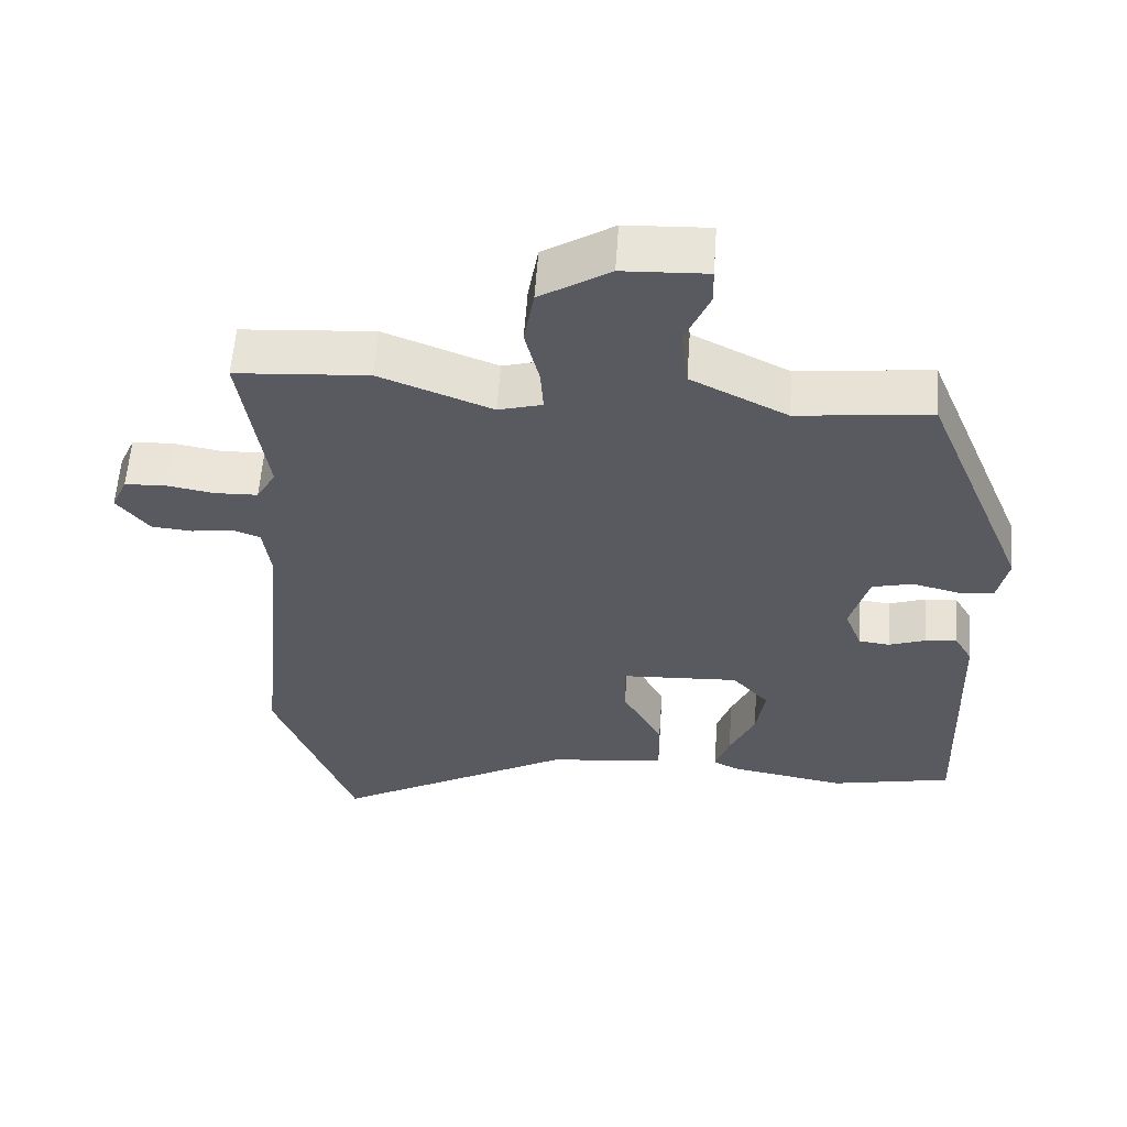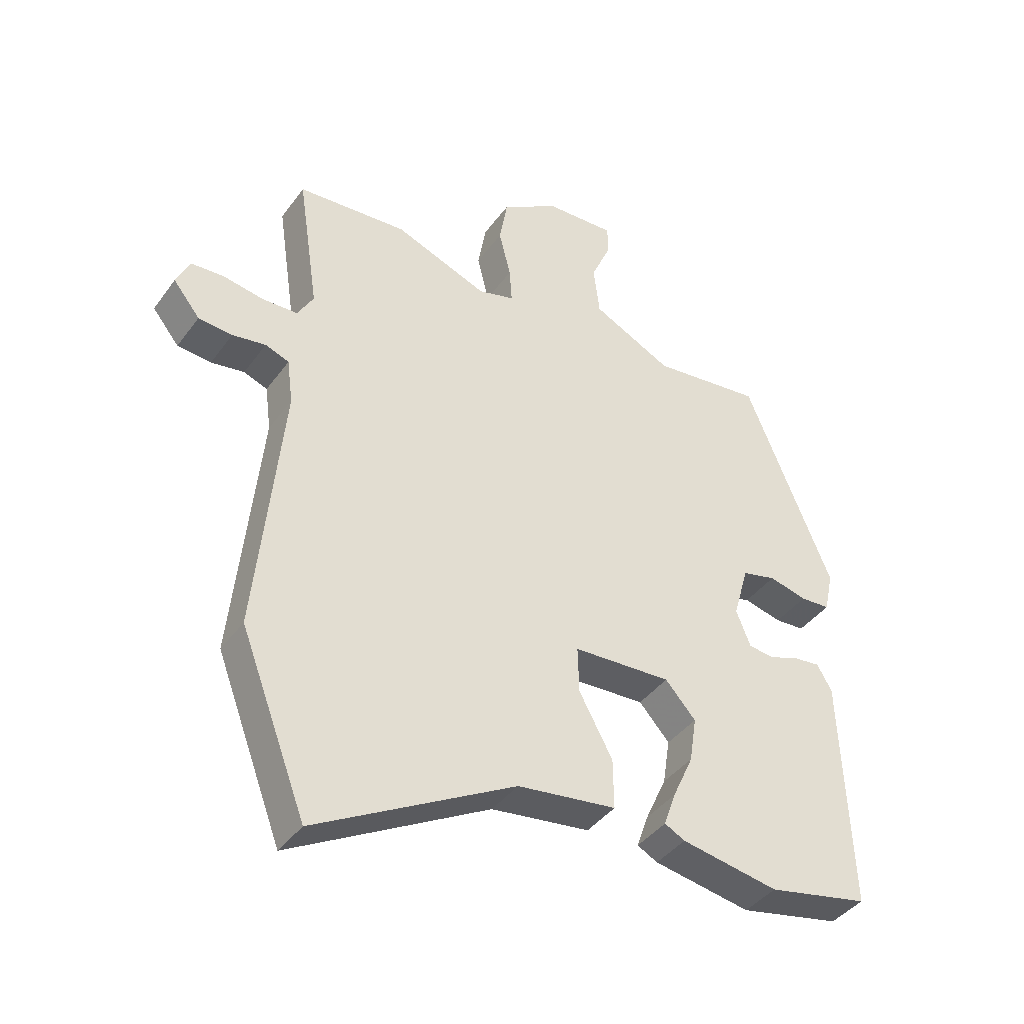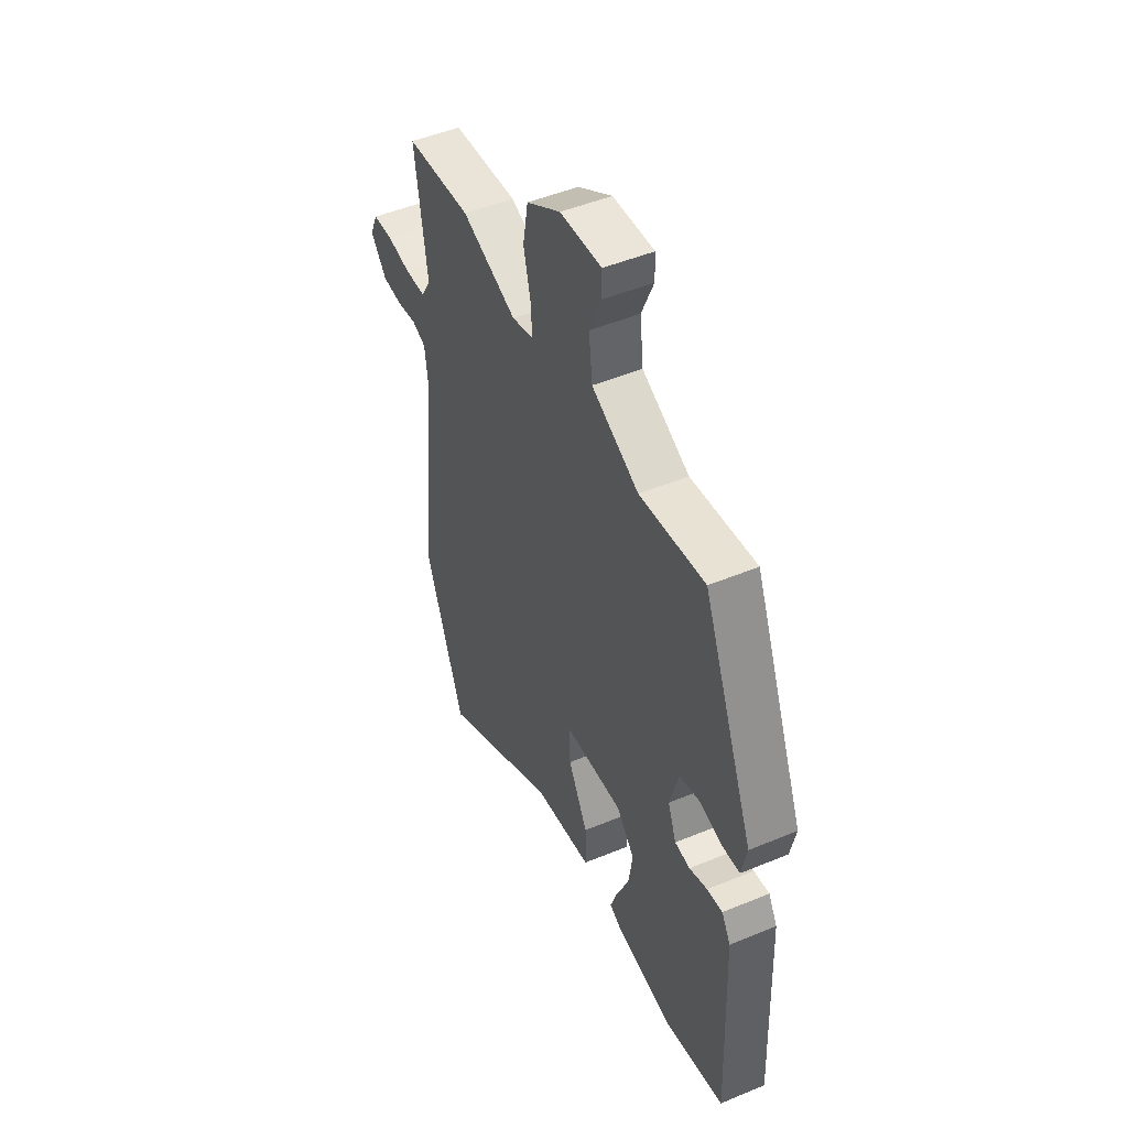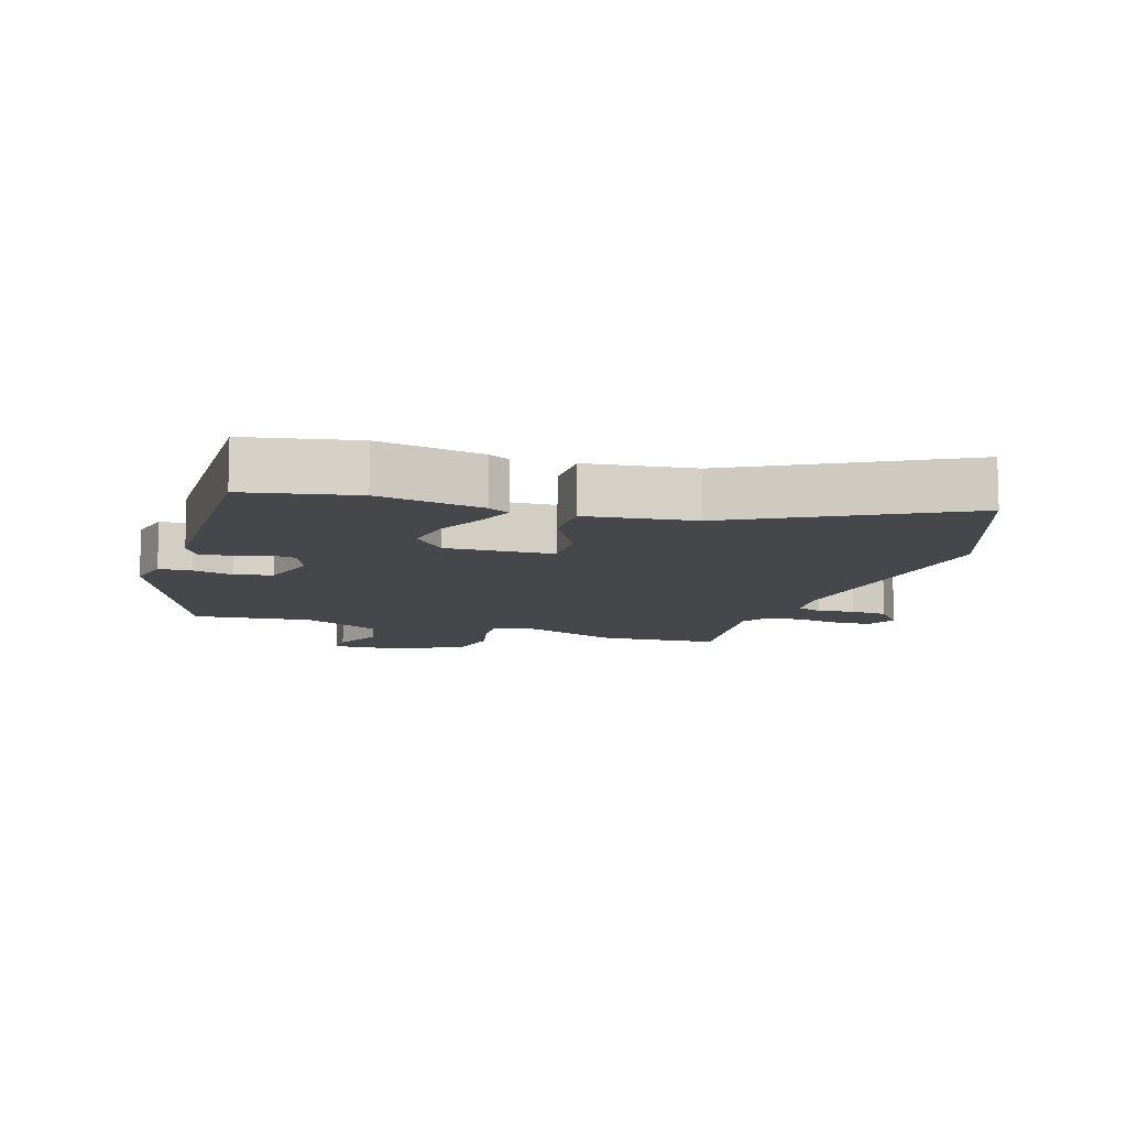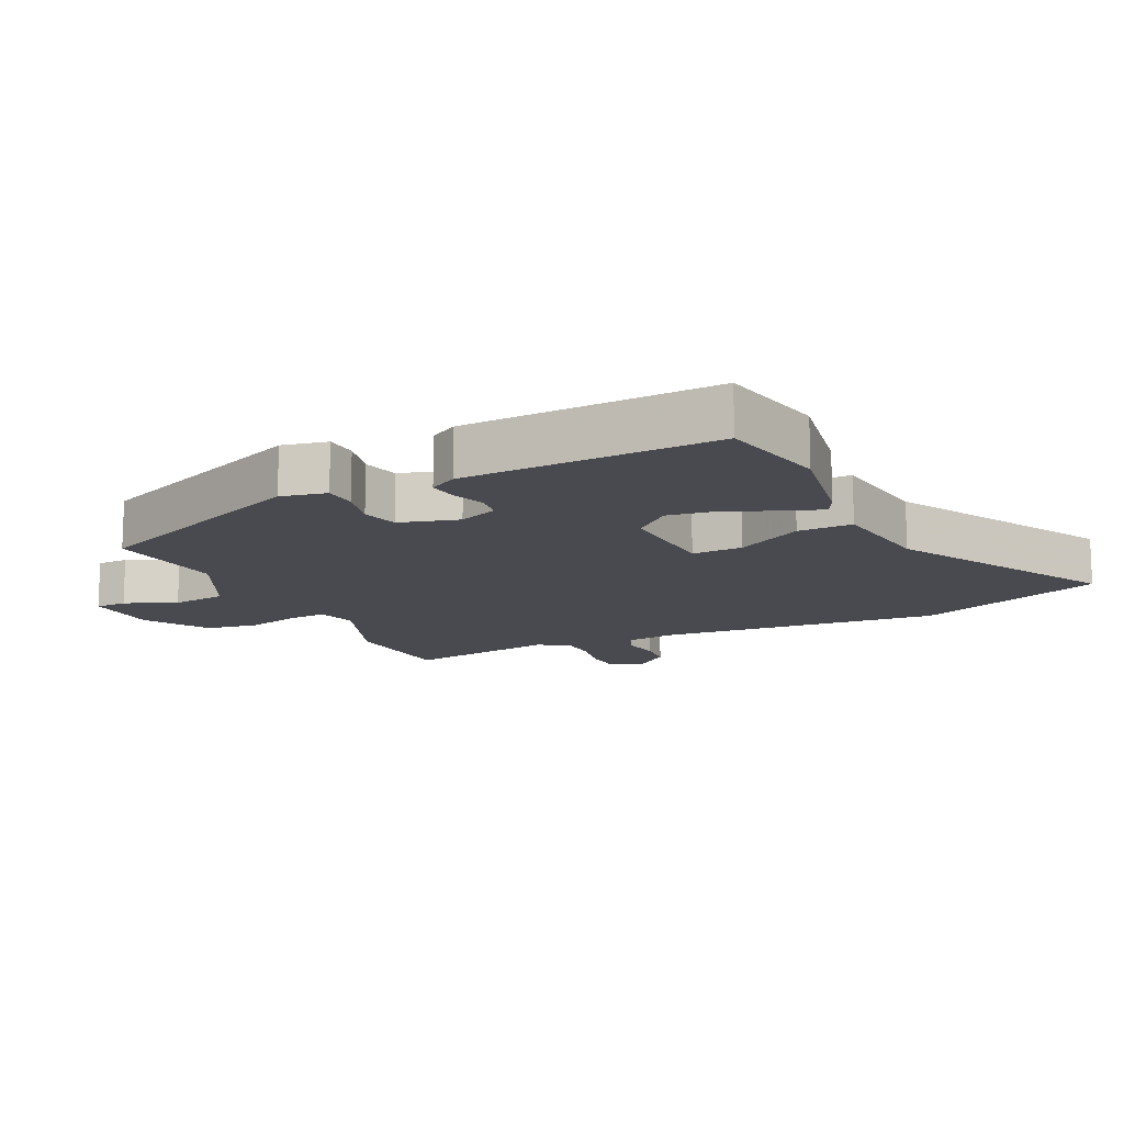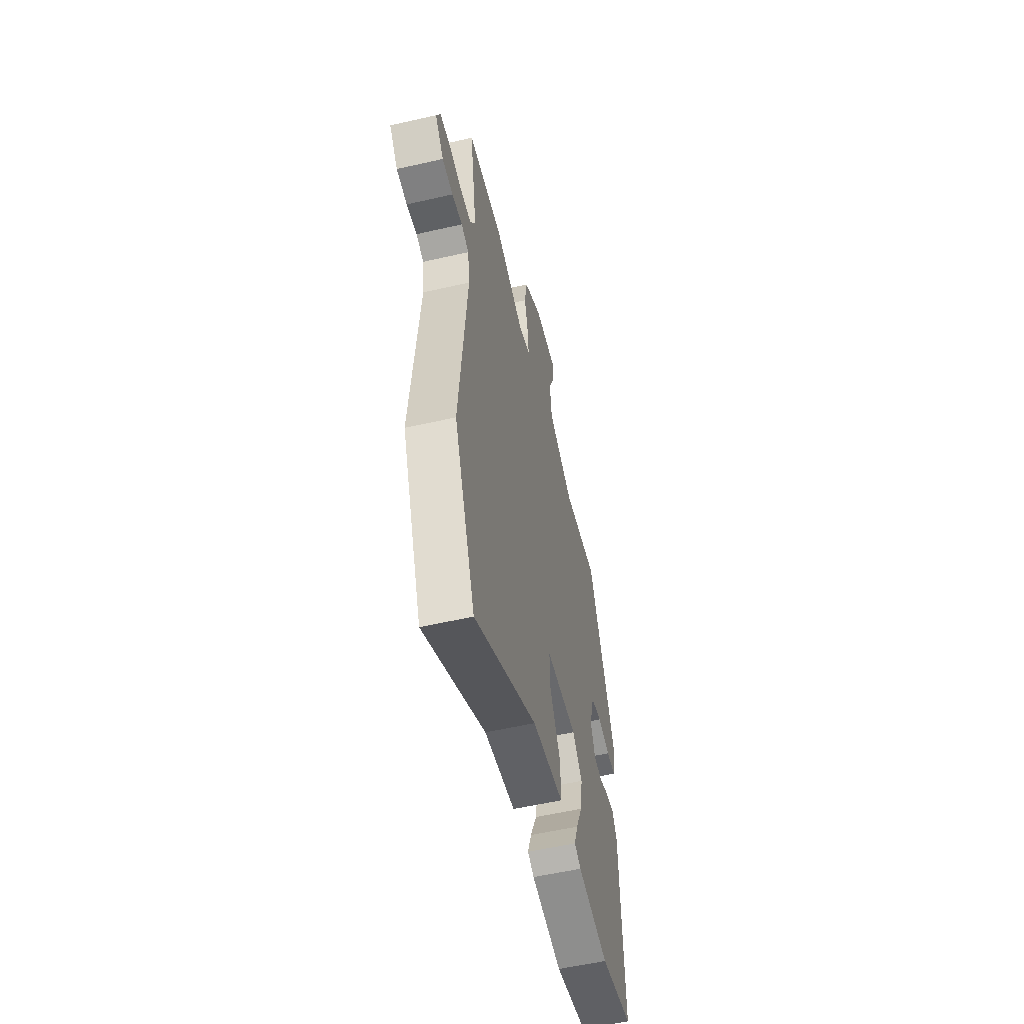
<metadata>
{"format":"obj","ext":"obj","renderer":"f3d","projection":"perspective","resolution":1024,"background":"white","views":[{"elev":58.1,"azim":4.0,"up":"+Z"},{"elev":-40.6,"azim":-32.6,"up":"+Z"},{"elev":48.4,"azim":65.1,"up":"+Z"},{"elev":-10.2,"azim":161.6,"up":"+Y"},{"elev":-13.6,"azim":115.8,"up":"+Y"},{"elev":-55.3,"azim":-76.4,"up":"+Z"}]}
</metadata>
<code>
v -0.505 0.07 0.5
v -0.32 0.07 0.513
v -0.164 0.07 0.453
v -0.103 0.07 0.47
v -0.107 0.07 0.53
v -0.127 0.07 0.611
v -0.113 0.07 0.692
v -0.016 0.07 0.752
v 0.101 0.07 0.757
v 0.102 0.07 0.708
v 0.068 0.07 0.629
v 0.078 0.07 0.544
v 0.212 0.07 0.477
v 0.397 0.07 0.498
v 0.542 0.07 0.146
v 0.527 0.07 0.076
v 0.477 0.07 0.073
v 0.413 0.07 0.089
v 0.356 0.07 0.075
v 0.33 0.07 -0.016
v 0.354 0.07 -0.077
v 0.397 0.07 -0.082
v 0.448 0.07 -0.064
v 0.492 0.07 -0.059
v 0.517 0.07 -0.102
v 0.531 0.07 -0.494
v 0.361 0.07 -0.529
v 0.198 0.07 -0.5
v 0.164 0.07 -0.482
v 0.184 0.07 -0.425
v 0.219 0.07 -0.348
v 0.231 0.07 -0.271
v 0.18 0.07 -0.214
v 0.015 0.07 -0.222
v 0.017 0.07 -0.3
v 0.073 0.07 -0.403
v 0.074 0.07 -0.487
v -0.092 0.07 -0.509
v -0.426 0.07 -0.693
v -0.537 0.07 -0.403
v -0.494 0.07 0.034
v -0.504 0.07 0.11
v -0.544 0.07 0.125
v -0.6 0.07 0.116
v -0.657 0.07 0.121
v -0.702 0.07 0.177
v -0.68 0.07 0.226
v -0.624 0.07 0.229
v -0.556 0.07 0.217
v -0.497 0.07 0.219
v -0.47 0.07 0.266
v -0.505 0 0.5
v -0.32 0 0.513
v -0.164 0 0.453
v -0.103 0 0.47
v -0.107 0 0.53
v -0.127 0 0.611
v -0.113 0 0.692
v -0.016 0 0.752
v 0.101 0 0.757
v 0.102 0 0.708
v 0.068 0 0.629
v 0.078 0 0.544
v 0.212 0 0.477
v 0.397 0 0.498
v 0.542 0 0.146
v 0.527 0 0.076
v 0.477 0 0.073
v 0.413 0 0.089
v 0.356 0 0.075
v 0.33 0 -0.016
v 0.354 0 -0.077
v 0.397 0 -0.082
v 0.448 0 -0.064
v 0.492 0 -0.059
v 0.517 0 -0.102
v 0.531 0 -0.494
v 0.361 0 -0.529
v 0.198 0 -0.5
v 0.164 0 -0.482
v 0.184 0 -0.425
v 0.219 0 -0.348
v 0.231 0 -0.271
v 0.18 0 -0.214
v 0.015 0 -0.222
v 0.017 0 -0.3
v 0.073 0 -0.403
v 0.074 0 -0.487
v -0.092 0 -0.509
v -0.426 0 -0.693
v -0.537 0 -0.403
v -0.494 0 0.034
v -0.504 0 0.11
v -0.544 0 0.125
v -0.6 0 0.116
v -0.657 0 0.121
v -0.702 0 0.177
v -0.68 0 0.226
v -0.624 0 0.229
v -0.556 0 0.217
v -0.497 0 0.219
v -0.47 0 0.266
f 46 47 48 49
f 46 49 50
f 43 44 45 46
f 43 46 50
f 42 43 50 51
f 38 39 40 41
f 38 41 42 51
f 35 36 37 38
f 34 35 38 51
f 28 29 30 31
f 28 31 32
f 27 28 32
f 26 27 32
f 25 26 32 33
f 22 23 24 25
f 21 22 25 33
f 15 16 17 18
f 13 14 15 18
f 12 13 18 19
f 8 9 10 11
f 8 11 12
f 5 6 7 8
f 4 5 8 12
f 51 1 2 3
f 51 3 4
f 20 21 33 34
f 19 20 34 51
f 4 12 19 51
f 100 99 98 97
f 101 100 97
f 97 96 95 94
f 101 97 94
f 102 101 94 93
f 92 91 90 89
f 102 93 92 89
f 89 88 87 86
f 102 89 86 85
f 82 81 80 79
f 83 82 79
f 83 79 78
f 83 78 77
f 84 83 77 76
f 76 75 74 73
f 84 76 73 72
f 69 68 67 66
f 69 66 65 64
f 70 69 64 63
f 62 61 60 59
f 63 62 59
f 59 58 57 56
f 63 59 56 55
f 54 53 52 102
f 55 54 102
f 85 84 72 71
f 102 85 71 70
f 102 70 63 55
f 1 52 53 2
f 2 53 54 3
f 3 54 55 4
f 4 55 56 5
f 5 56 57 6
f 6 57 58 7
f 7 58 59 8
f 8 59 60 9
f 9 60 61 10
f 10 61 62 11
f 11 62 63 12
f 12 63 64 13
f 13 64 65 14
f 14 65 66 15
f 15 66 67 16
f 16 67 68 17
f 17 68 69 18
f 18 69 70 19
f 19 70 71 20
f 20 71 72 21
f 21 72 73 22
f 22 73 74 23
f 23 74 75 24
f 24 75 76 25
f 25 76 77 26
f 26 77 78 27
f 27 78 79 28
f 28 79 80 29
f 29 80 81 30
f 30 81 82 31
f 31 82 83 32
f 32 83 84 33
f 33 84 85 34
f 34 85 86 35
f 35 86 87 36
f 36 87 88 37
f 37 88 89 38
f 38 89 90 39
f 39 90 91 40
f 40 91 92 41
f 41 92 93 42
f 42 93 94 43
f 43 94 95 44
f 44 95 96 45
f 45 96 97 46
f 46 97 98 47
f 47 98 99 48
f 48 99 100 49
f 49 100 101 50
f 50 101 102 51
f 51 102 52 1

</code>
